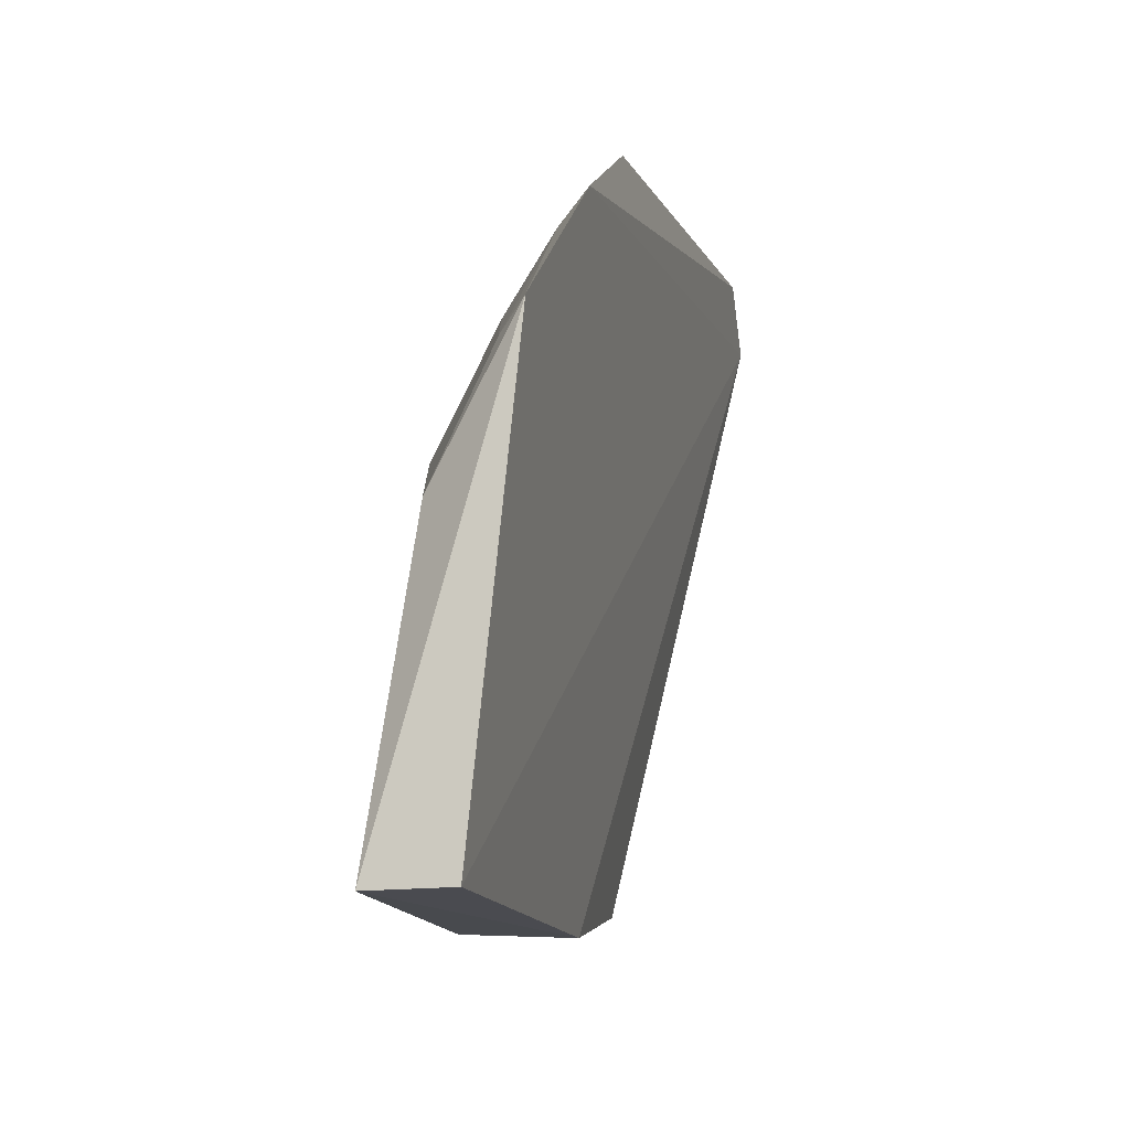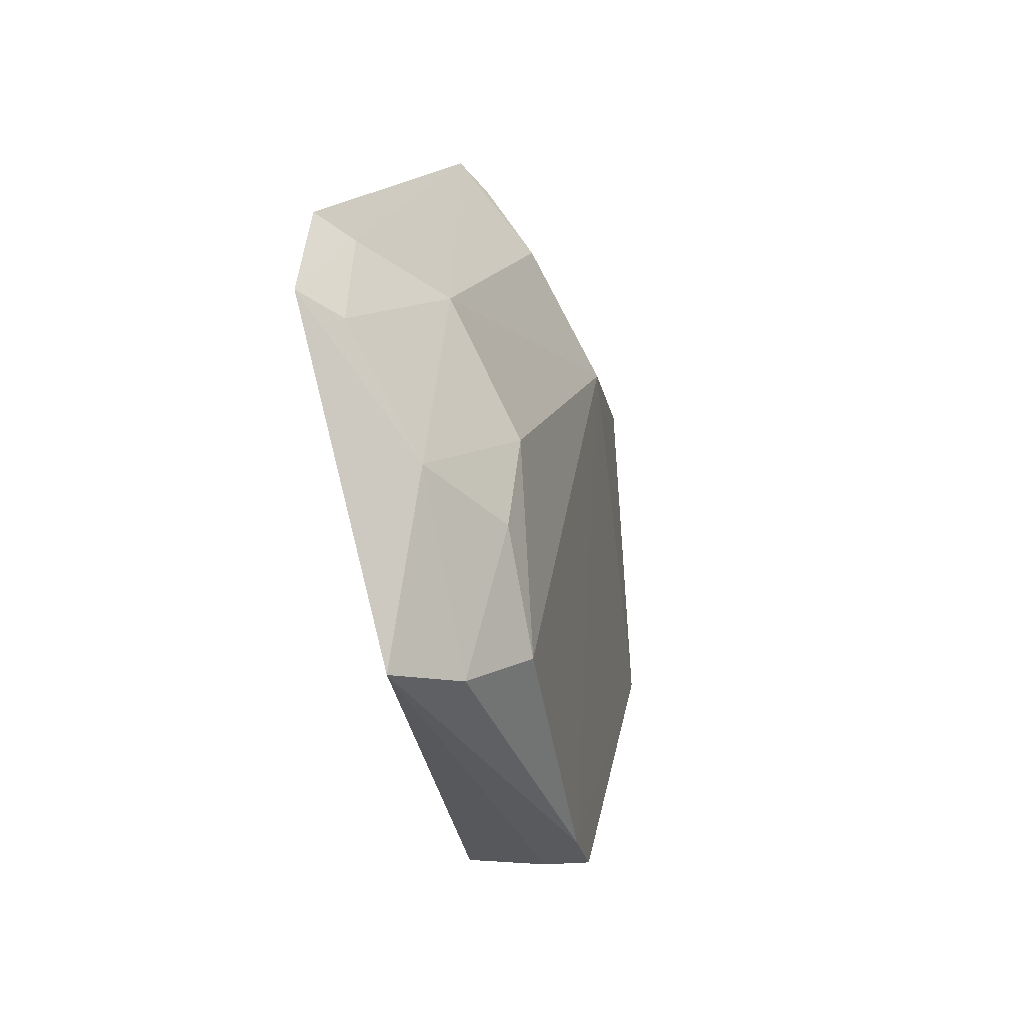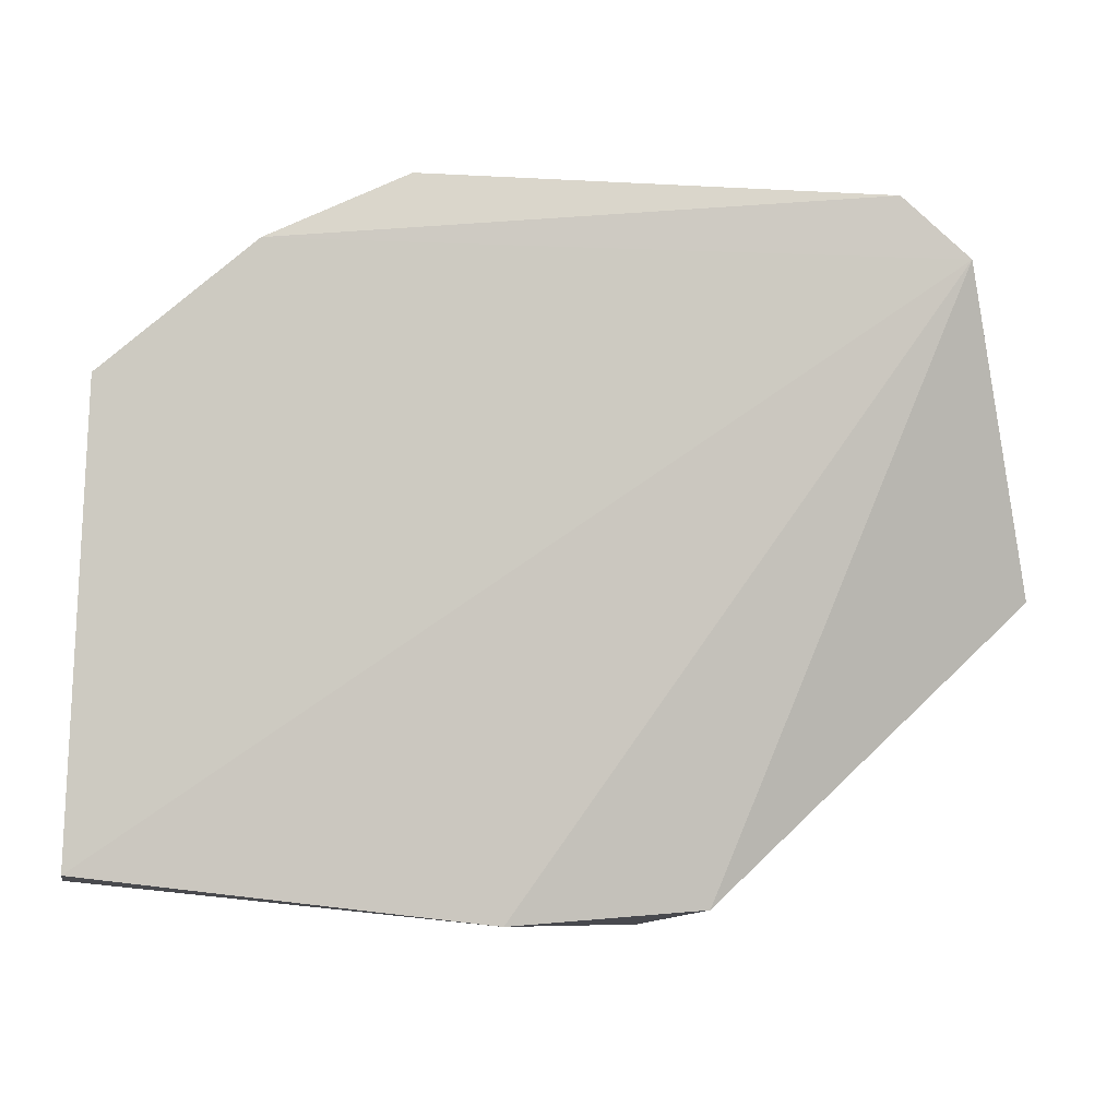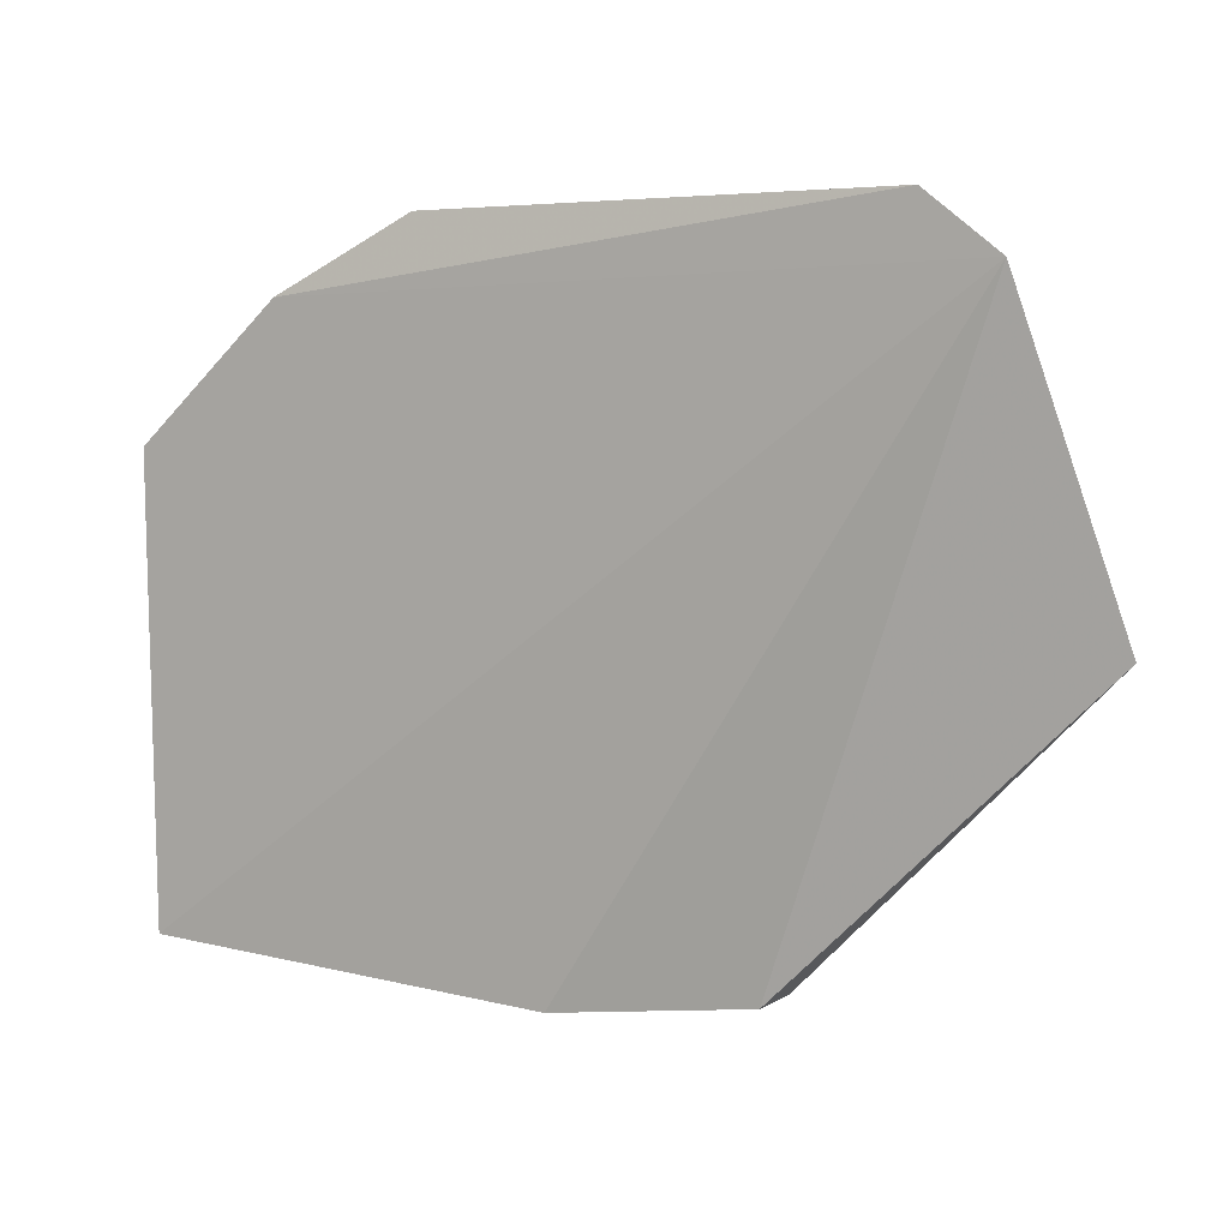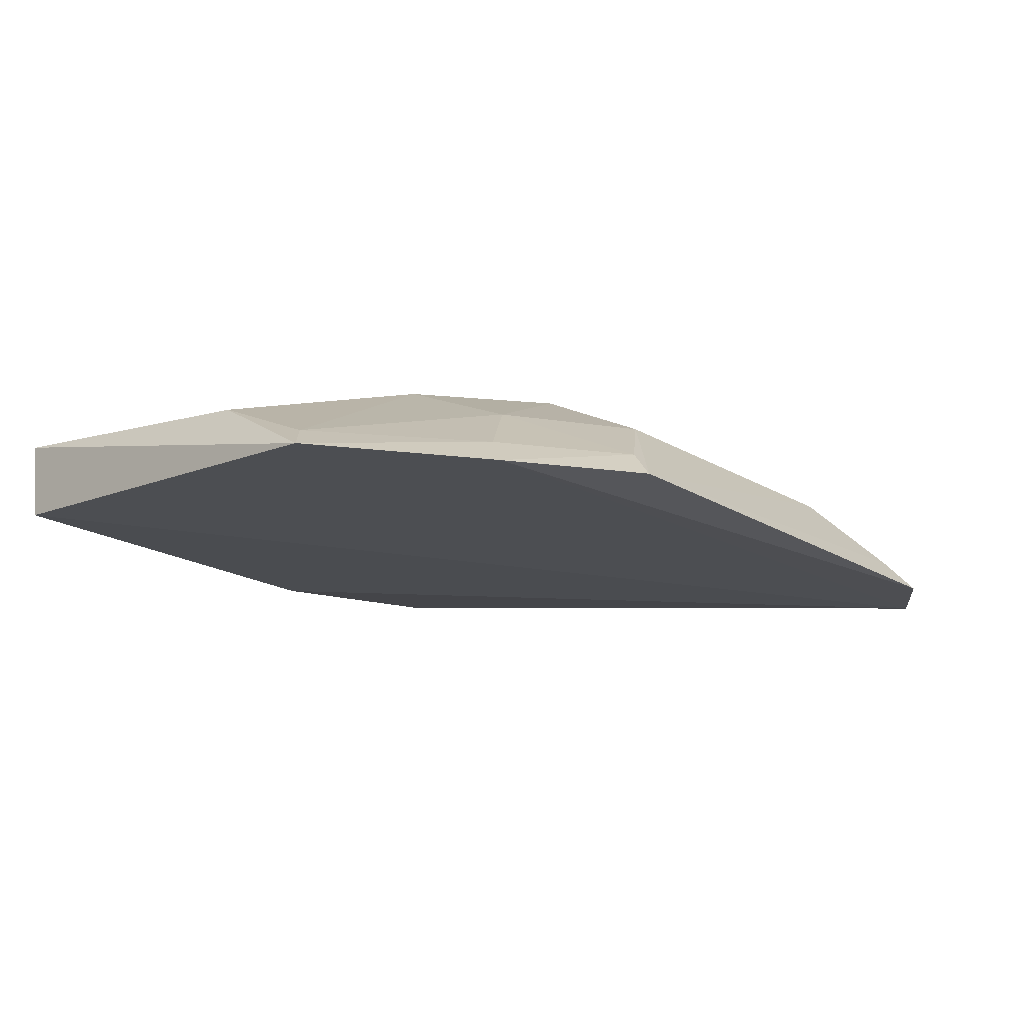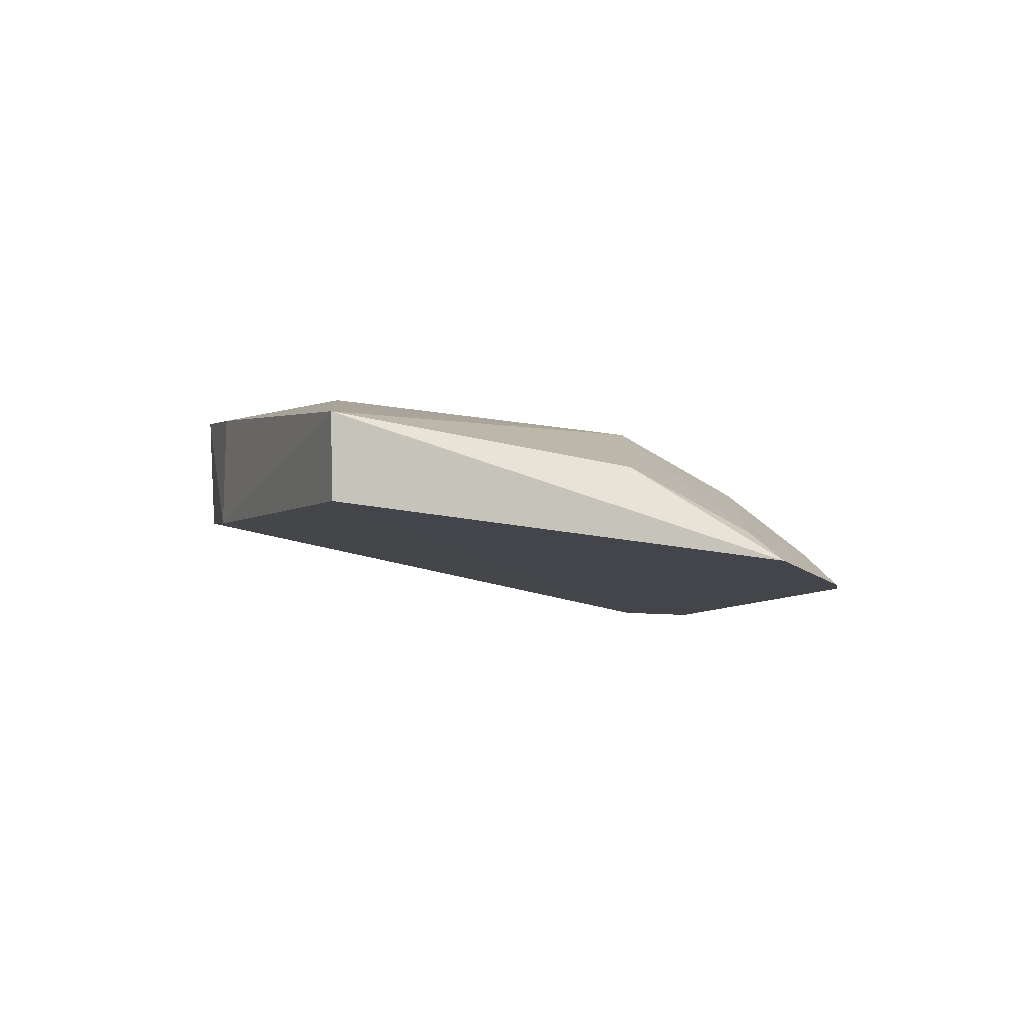
<metadata>
{"format":"obj","ext":"obj","renderer":"f3d","projection":"perspective","resolution":1024,"background":"white","views":[{"elev":-7.7,"azim":-75.0,"up":"+Z"},{"elev":13.5,"azim":103.7,"up":"+Z"},{"elev":-8.8,"azim":-6.7,"up":"+Z"},{"elev":1.2,"azim":26.4,"up":"+Z"},{"elev":-20.8,"azim":-44.2,"up":"+Y"},{"elev":-5.7,"azim":-106.2,"up":"+Y"}]}
</metadata>
<code>
v 0.03705 -0.03794 0.02662
v 0.03967 -0.03774 0.02442
v 0.03689 -0.03052 0.01175
v 0.008099 -0.0326 0.002535
v 0.008309 -0.03565 0.002652
v 0.02265 -0.03127 0.01897
v 0.03434 -0.03157 0.01872
v 0.01456 -0.03775 0.02437
v 0.03059 -0.03444 0.001534
v 0.01682 -0.0308 0.004439
v 0.0342 -0.03407 0.0235
v 0.03898 -0.03373 0.01875
v 0.009861 -0.03391 0.01395
v 0.02326 -0.03511 0.0009508
v 0.03089 -0.03022 0.002752
v 0.01738 -0.03163 0.01629
v 0.03641 -0.0367 0.02564
v 0.01976 -0.03756 0.02693
v 0.03658 -0.03146 0.01626
v 0.0425 -0.03396 0.01265
v 0.03879 -0.03635 0.0234
v 0.008937 -0.03729 0.01958
v 0.02861 -0.03023 0.001043
v 0.01781 -0.03393 0.02109
v 0.02262 -0.03393 0.02374
v 0.03997 -0.03206 0.01179
v 0.03043 -0.03157 0.001569
v 0.02336 -0.03083 0.001048
v 0.01523 -0.03651 0.02327
v 0.009842 -0.03622 0.01861
v 0.02015 -0.03637 0.02586
f 7 3 6
f 8 5 2
f 8 2 1
f 11 7 6
f 12 7 11
f 14 9 2
f 14 2 5
f 14 5 4
f 15 10 6
f 15 6 3
f 16 10 4
f 16 6 10
f 16 4 13
f 17 1 2
f 18 8 1
f 18 17 11
f 18 1 17
f 19 3 7
f 19 7 12
f 20 12 2
f 20 2 9
f 21 12 11
f 21 2 12
f 21 17 2
f 21 11 17
f 22 13 4
f 22 4 5
f 22 5 8
f 23 10 15
f 23 9 14
f 24 6 16
f 25 18 11
f 25 11 6
f 25 6 24
f 26 19 12
f 26 12 20
f 26 3 19
f 26 20 15
f 26 15 3
f 27 20 9
f 27 15 20
f 27 23 15
f 27 9 23
f 28 4 10
f 28 10 23
f 28 23 14
f 28 14 4
f 29 22 8
f 30 24 16
f 30 16 13
f 30 13 22
f 30 29 24
f 30 22 29
f 31 25 24
f 31 24 29
f 31 18 25
f 31 29 8
f 31 8 18

</code>
